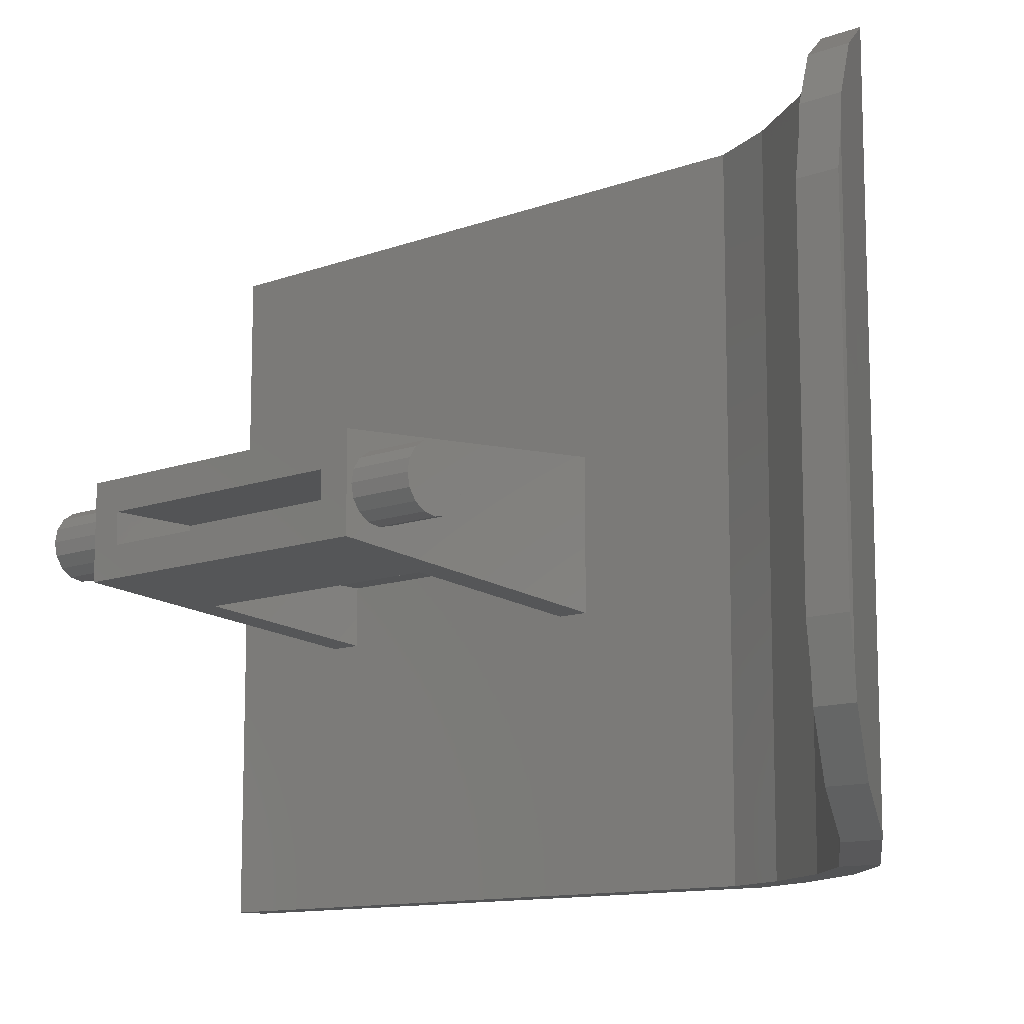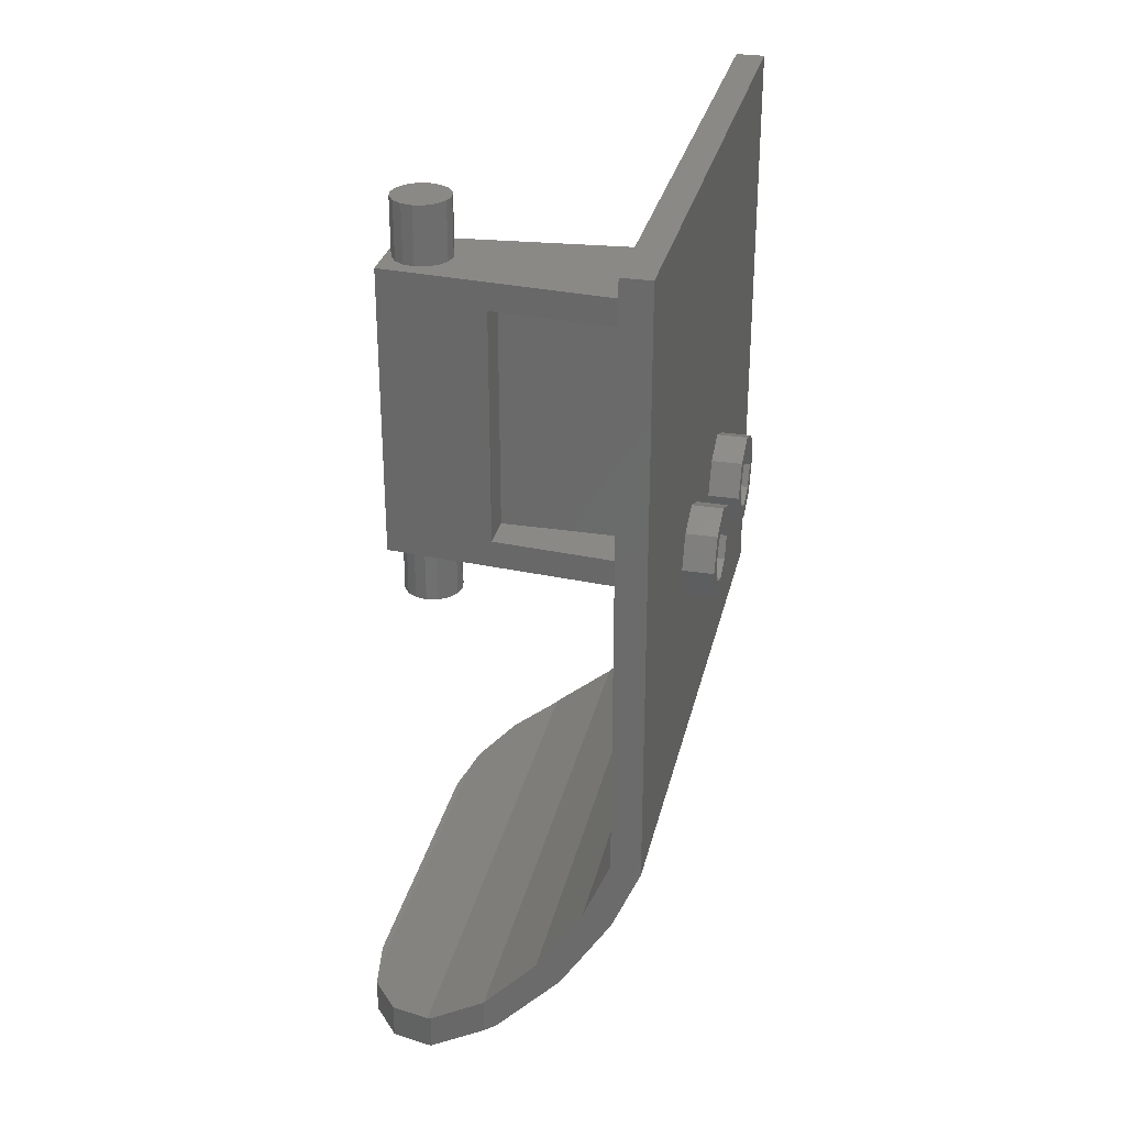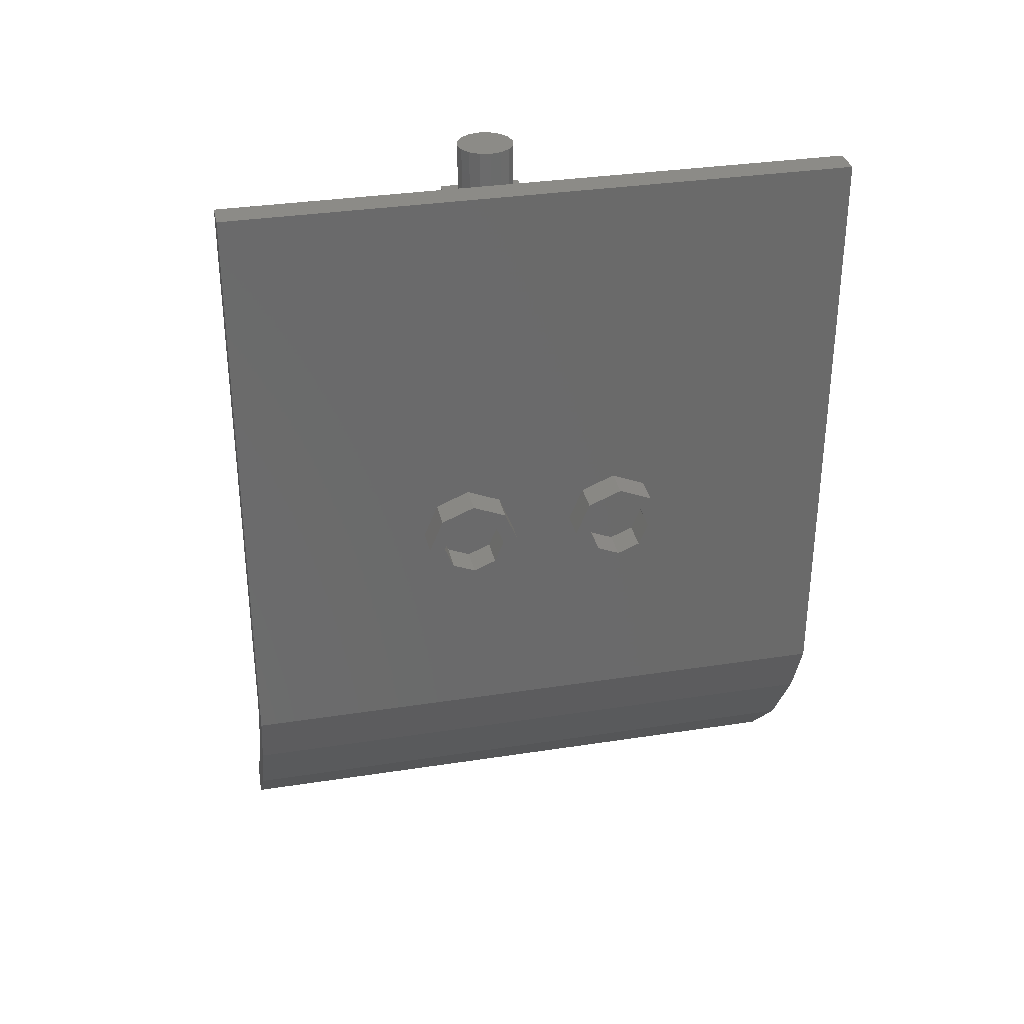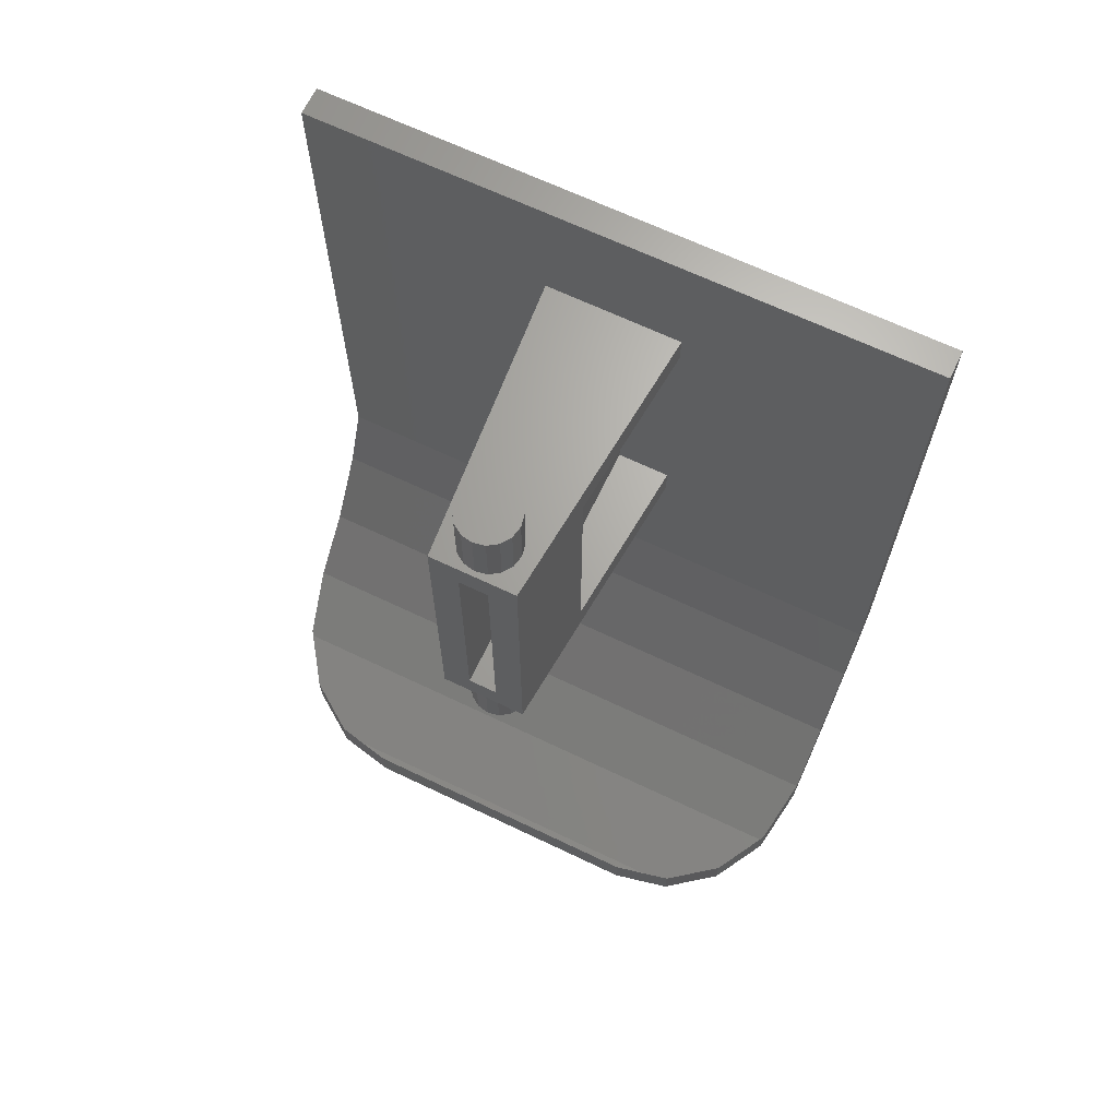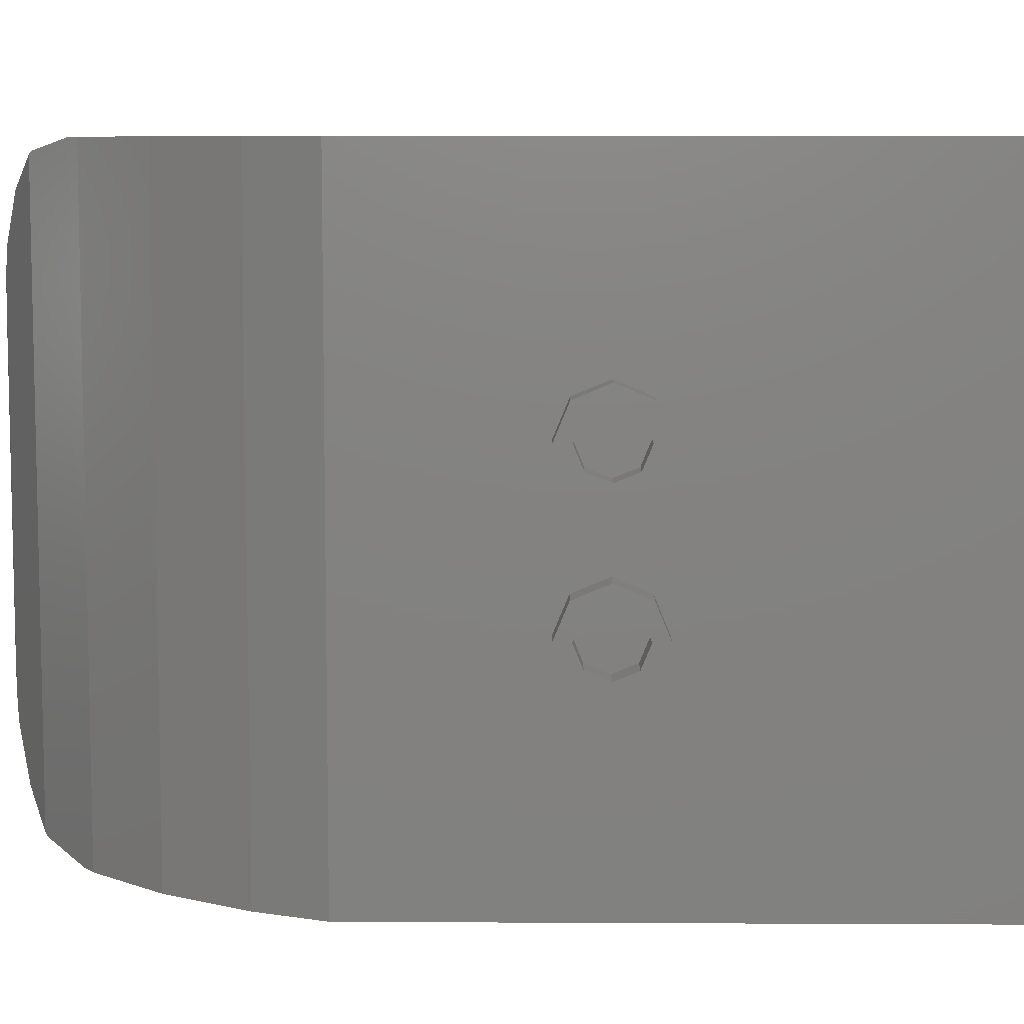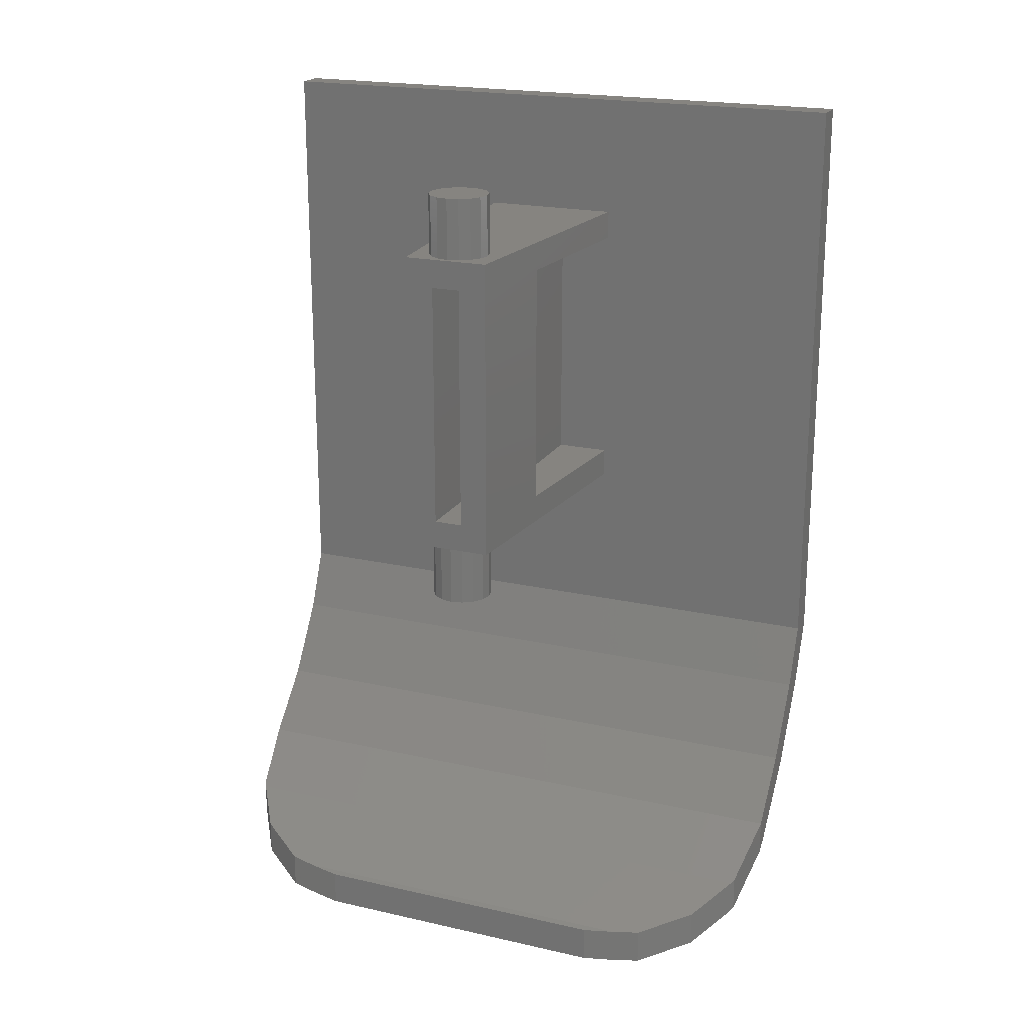
<metadata>
{"format":"stl","ext":"stl","renderer":"f3d","projection":"perspective","resolution":1024,"background":"white","views":[{"elev":-11.6,"azim":-48.0,"up":"+Z"},{"elev":30.0,"azim":12.7,"up":"+Y"},{"elev":32.9,"azim":77.9,"up":"+Y"},{"elev":66.6,"azim":-64.4,"up":"+Y"},{"elev":7.9,"azim":90.8,"up":"+Z"},{"elev":20.3,"azim":-67.5,"up":"+Y"}]}
</metadata>
<code>
# stl→obj: 208 verts, 324 faces
v -0.15 -1.129 1.6
v 0 1.92 1.6
v -0.15 1.92 1.6
v -0.15 1.92 -1.6
v 0 1.92 -1.6
v -0.15 -1.129 -1.6
v -0.523 -1.814 1.6
v -0.4021 -1.899 1.6
v -0.2841 -1.442 1.6
v -0.2841 -1.442 -1.6
v -0.1432 -1.489 -1.6
v -0.734 -2.251 1.6
v -0.8 -2.113 1.6
v -0.8 -2.298 1.6
v -0.8 -2.298 -1.6
v -0.8 -2.113 -1.6
v -0.734 -2.251 -1.6
v -1.464 -0.64 0
v -1.304 -0.64 0
v -1.316 -0.64 0.06123
v -1.351 -0.64 0.1131
v -1.403 -0.64 0.1478
v -1.464 -0.64 0.16
v -1.525 -0.64 0.1478
v -1.577 -0.64 0.1131
v -1.612 -0.64 0.06123
v -1.624 -0.64 -0
v -1.612 -0.64 -0.06123
v -1.577 -0.64 -0.1131
v -1.525 -0.64 -0.1478
v -1.464 -0.64 -0.16
v -1.403 -0.64 -0.1478
v -1.351 -0.64 -0.1131
v -1.316 -0.64 -0.06123
v -1.304 1.6 0
v -1.316 1.6 -0.06123
v -1.464 1.6 0
v -1.351 1.6 -0.1131
v -1.403 1.6 -0.1478
v -1.464 1.6 -0.16
v -1.525 1.6 -0.1478
v -1.577 1.6 -0.1131
v -1.612 1.6 -0.06123
v -1.624 1.6 -0
v -1.612 1.6 0.06123
v -1.577 1.6 0.1131
v -1.525 1.6 0.1478
v -1.464 1.6 0.16
v -1.403 1.6 0.1478
v -1.351 1.6 0.1131
v -1.316 1.6 0.06123
v -1.223 1.131 -0.075
v -1.223 1.131 0.075
v -1.65 1.131 0.075
v -1.65 1.131 -0.075
v -1.223 -0.1692 0.075
v -1.223 -0.1692 -0.075
v -1.65 -0.1692 -0.075
v -1.65 -0.1692 0.075
v -1.063 -0.1682 0.2765
v -1.063 -0.1682 -0.2765
v -1.063 1.13 -0.2765
v -1.063 1.13 0.2765
v -1.65 1.281 0.2252
v -1.65 -0.3192 0.2252
v -1.65 1.281 -0.2252
v -0.15 1.281 -0.3564
v -0.15 1.13 -0.3564
v -0.15 -0.1682 0.3564
v -0.15 -0.1682 -0.3564
v -0.15 -0.3192 -0.3564
v -1.65 -0.3192 -0.2252
v -0.15 -0.3192 0.3564
v -0.15 1.13 0.3564
v -0.15 1.281 0.3564
v 0 -1.154 1.6
v -0.1432 -1.489 1.6
v 0 -1.154 -1.6
v -0.4021 -1.899 -1.6
v -0.523 -1.814 -1.6
v -1.106 -2.332 1.539
v -1.106 -2.518 1.539
v -1.127 -2.348 1.525
v -1.127 -2.533 1.525
v -1.366 -2.458 1.366
v -1.366 -2.643 1.366
v -1.539 -2.538 1.106
v -1.539 -2.723 1.106
v -1.567 -2.55 0.967
v -1.567 -2.736 0.967
v -1.6 -2.558 0.8
v -1.6 -2.744 0.8
v -1.6 -2.744 -0.8
v -1.567 -2.736 -0.967
v -1.539 -2.723 -1.106
v -1.366 -2.643 -1.366
v -1.127 -2.533 -1.525
v -1.106 -2.518 -1.539
v -1.6 -2.558 -0.8
v -1.567 -2.55 -0.967
v -1.539 -2.538 -1.106
v -1.366 -2.458 -1.366
v -1.127 -2.348 -1.525
v -1.106 -2.332 -1.539
v -0.15 1.13 0.075
v -1.063 1.13 0.075
v -1.063 -0.1682 0.075
v -0.15 -0.1682 0.075
v -0.15 -0.1682 -0.075
v -1.063 -0.1682 -0.075
v -1.063 1.13 -0.075
v -0.15 1.13 -0.075
v -1.304 -0.32 0
v -1.316 -0.32 0.06123
v -1.351 -0.32 0.1131
v -1.403 -0.32 0.1478
v -1.464 -0.32 0.16
v -1.525 -0.32 0.1478
v -1.577 -0.32 0.1131
v -1.612 -0.32 0.06123
v -1.624 -0.32 -0
v -1.612 -0.32 -0.06123
v -1.577 -0.32 -0.1131
v -1.525 -0.32 -0.1478
v -1.464 -0.32 -0.16
v -1.403 -0.32 -0.1478
v -1.351 -0.32 -0.1131
v -1.316 -0.32 -0.06123
v -1.304 1.28 0
v -1.316 1.28 -0.06123
v -1.351 1.28 -0.1131
v -1.403 1.28 -0.1478
v -1.464 1.28 -0.16
v -1.525 1.28 -0.1478
v -1.577 1.28 -0.1131
v -1.612 1.28 -0.06123
v -1.624 1.28 -0
v -1.612 1.28 0.06123
v -1.577 1.28 0.1131
v -1.525 1.28 0.1478
v -1.464 1.28 0.16
v -1.403 1.28 0.1478
v -1.351 1.28 0.1131
v -1.316 1.28 0.06123
v 0 0.16 -0.4
v 0.16 0.16 -0.4
v 0.16 0.1131 -0.2869
v 0 0.1131 -0.2869
v 0.16 -0 -0.24
v 0 -0 -0.24
v 0.16 -0.1131 -0.2869
v 0 -0.1131 -0.2869
v 0.16 -0.16 -0.4
v 0 -0.16 -0.4
v 0.16 -0.1131 -0.5131
v 0 -0.1131 -0.5131
v 0.16 0 -0.56
v 0 0 -0.56
v 0.16 0.1131 -0.5131
v 0 0.1131 -0.5131
v 0.16 0.24 -0.4
v 0 0.24 -0.4
v 0 0.1697 -0.2303
v 0.16 0.1697 -0.2303
v 0 -0 -0.16
v 0.16 -0 -0.16
v 0 -0.1697 -0.2303
v 0.16 -0.1697 -0.2303
v 0 -0.24 -0.4
v 0.16 -0.24 -0.4
v 0 -0.1697 -0.5697
v 0.16 -0.1697 -0.5697
v 0 0 -0.64
v 0.16 0 -0.64
v 0 0.1697 -0.5697
v 0.16 0.1697 -0.5697
v 0 0.16 0.4
v 0.16 0.16 0.4
v 0.16 0.1131 0.5131
v 0 0.1131 0.5131
v 0.16 -0 0.56
v 0 -0 0.56
v 0.16 -0.1131 0.5131
v 0 -0.1131 0.5131
v 0.16 -0.16 0.4
v 0 -0.16 0.4
v 0.16 -0.1131 0.2869
v 0 -0.1131 0.2869
v 0.16 0 0.24
v 0 0 0.24
v 0.16 0.1131 0.2869
v 0 0.1131 0.2869
v 0.16 0.24 0.4
v 0 0.24 0.4
v 0 0.1697 0.5697
v 0.16 0.1697 0.5697
v 0 -0 0.64
v 0.16 -0 0.64
v 0 -0.1697 0.5697
v 0.16 -0.1697 0.5697
v 0 -0.24 0.4
v 0.16 -0.24 0.4
v 0 -0.1697 0.2303
v 0.16 -0.1697 0.2303
v 0 0 0.16
v 0.16 0 0.16
v 0 0.1697 0.2303
v 0.16 0.1697 0.2303
f 1 2 3
f 4 5 6
f 7 8 9
f 10 6 11
f 12 13 14
f 15 16 17
f 18 19 20
f 18 20 21
f 18 21 22
f 18 22 23
f 18 23 24
f 18 24 25
f 18 25 26
f 18 26 27
f 18 27 28
f 18 28 29
f 18 29 30
f 18 30 31
f 18 31 32
f 18 32 33
f 18 33 34
f 18 34 19
f 35 36 37
f 36 38 37
f 38 39 37
f 39 40 37
f 40 41 37
f 41 42 37
f 42 43 37
f 43 44 37
f 44 45 37
f 45 46 37
f 46 47 37
f 47 48 37
f 48 49 37
f 49 50 37
f 50 51 37
f 51 35 37
f 52 53 54
f 52 54 55
f 56 53 52
f 56 52 57
f 57 52 55
f 57 55 58
f 54 53 56
f 54 56 59
f 56 57 58
f 56 58 59
f 60 61 62
f 60 62 63
f 64 65 60
f 64 60 63
f 62 66 67
f 62 67 68
f 69 70 61
f 69 61 60
f 71 72 61
f 71 61 70
f 72 71 73
f 72 73 65
f 60 65 73
f 60 73 69
f 62 68 74
f 62 74 63
f 75 64 63
f 75 63 74
f 64 75 67
f 64 67 66
f 72 66 62
f 72 62 61
f 55 66 72
f 55 72 58
f 54 64 66
f 54 66 55
f 58 72 65
f 58 65 59
f 59 65 64
f 59 64 54
f 76 2 1
f 76 1 77
f 6 5 78
f 6 78 11
f 77 1 9
f 77 9 8
f 11 78 76
f 11 76 77
f 13 12 8
f 13 8 7
f 17 79 8
f 17 8 12
f 80 16 13
f 80 13 7
f 10 80 7
f 10 7 9
f 6 10 9
f 6 9 1
f 79 17 16
f 79 16 80
f 10 11 79
f 10 79 80
f 14 13 81
f 14 81 82
f 82 81 83
f 82 83 84
f 84 83 85
f 84 85 86
f 86 85 87
f 86 87 88
f 88 87 89
f 88 89 90
f 90 89 91
f 90 91 92
f 93 94 90
f 93 90 92
f 94 95 88
f 94 88 90
f 95 96 86
f 95 86 88
f 96 97 84
f 96 84 86
f 97 98 82
f 97 82 84
f 98 15 14
f 98 14 82
f 15 17 12
f 15 12 14
f 92 91 99
f 92 99 93
f 91 89 100
f 91 100 99
f 89 87 101
f 89 101 100
f 87 85 102
f 87 102 101
f 85 83 103
f 85 103 102
f 83 81 104
f 83 104 103
f 81 13 16
f 81 16 104
f 98 104 16
f 98 16 15
f 97 103 104
f 97 104 98
f 96 102 103
f 96 103 97
f 95 101 102
f 95 102 96
f 94 100 101
f 94 101 95
f 93 99 100
f 93 100 94
f 11 77 8
f 11 8 79
f 76 78 5
f 76 5 2
f 3 2 5
f 3 5 4
f 1 3 4
f 1 4 6
f 105 106 107
f 105 107 108
f 109 110 111
f 109 111 112
f 19 113 114
f 19 114 20
f 20 114 115
f 20 115 21
f 21 115 116
f 21 116 22
f 22 116 117
f 22 117 23
f 23 117 118
f 23 118 24
f 24 118 119
f 24 119 25
f 25 119 120
f 25 120 26
f 26 120 121
f 26 121 27
f 27 121 122
f 27 122 28
f 28 122 123
f 28 123 29
f 29 123 124
f 29 124 30
f 30 124 125
f 30 125 31
f 31 125 126
f 31 126 32
f 32 126 127
f 32 127 33
f 33 127 128
f 33 128 34
f 34 128 113
f 34 113 19
f 35 129 130
f 35 130 36
f 36 130 131
f 36 131 38
f 38 131 132
f 38 132 39
f 39 132 133
f 39 133 40
f 40 133 134
f 40 134 41
f 41 134 135
f 41 135 42
f 42 135 136
f 42 136 43
f 43 136 137
f 43 137 44
f 44 137 138
f 44 138 45
f 45 138 139
f 45 139 46
f 46 139 140
f 46 140 47
f 47 140 141
f 47 141 48
f 48 141 142
f 48 142 49
f 49 142 143
f 49 143 50
f 50 143 144
f 50 144 51
f 51 144 129
f 51 129 35
f 145 146 147
f 145 147 148
f 148 147 149
f 148 149 150
f 150 149 151
f 150 151 152
f 152 151 153
f 152 153 154
f 154 153 155
f 154 155 156
f 156 155 157
f 156 157 158
f 158 157 159
f 158 159 160
f 160 159 146
f 160 146 145
f 161 162 163
f 161 163 164
f 164 163 165
f 164 165 166
f 166 165 167
f 166 167 168
f 168 167 169
f 168 169 170
f 170 169 171
f 170 171 172
f 172 171 173
f 172 173 174
f 174 173 175
f 174 175 176
f 176 175 162
f 176 162 161
f 146 161 164
f 146 164 147
f 147 164 166
f 147 166 149
f 149 166 168
f 149 168 151
f 151 168 170
f 151 170 153
f 153 170 172
f 153 172 155
f 155 172 174
f 155 174 157
f 157 174 176
f 157 176 159
f 159 176 161
f 159 161 146
f 177 178 179
f 177 179 180
f 180 179 181
f 180 181 182
f 182 181 183
f 182 183 184
f 184 183 185
f 184 185 186
f 186 185 187
f 186 187 188
f 188 187 189
f 188 189 190
f 190 189 191
f 190 191 192
f 192 191 178
f 192 178 177
f 193 194 195
f 193 195 196
f 196 195 197
f 196 197 198
f 198 197 199
f 198 199 200
f 200 199 201
f 200 201 202
f 202 201 203
f 202 203 204
f 204 203 205
f 204 205 206
f 206 205 207
f 206 207 208
f 208 207 194
f 208 194 193
f 178 193 196
f 178 196 179
f 179 196 198
f 179 198 181
f 181 198 200
f 181 200 183
f 183 200 202
f 183 202 185
f 185 202 204
f 185 204 187
f 187 204 206
f 187 206 189
f 189 206 208
f 189 208 191
f 191 208 193
f 191 193 178

</code>
